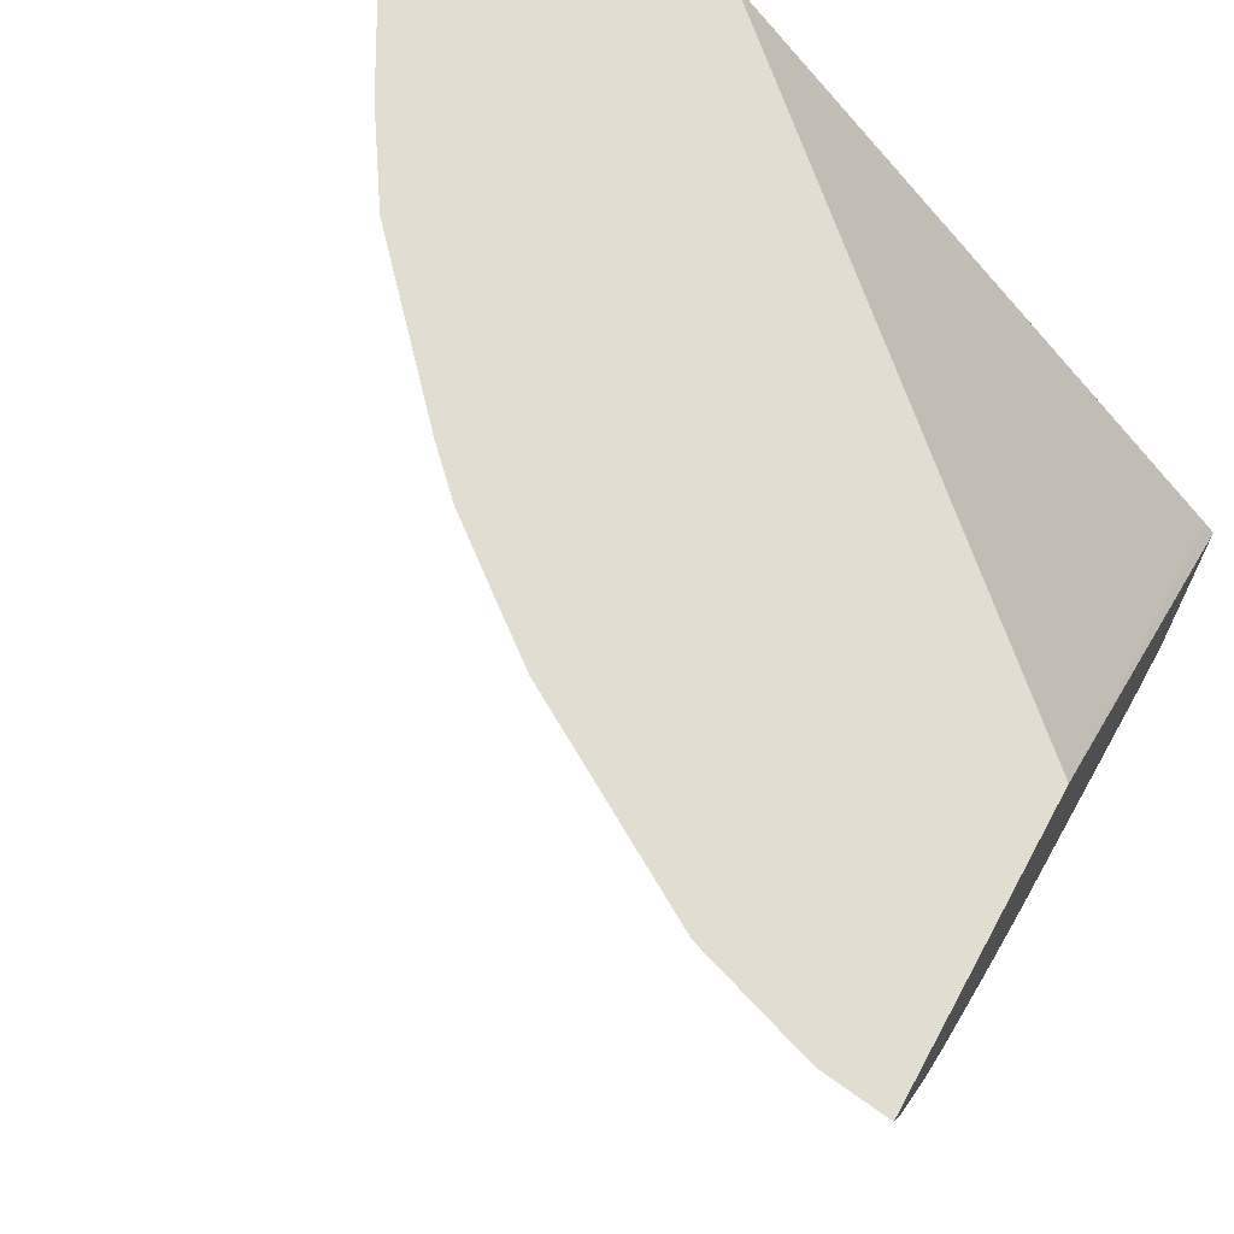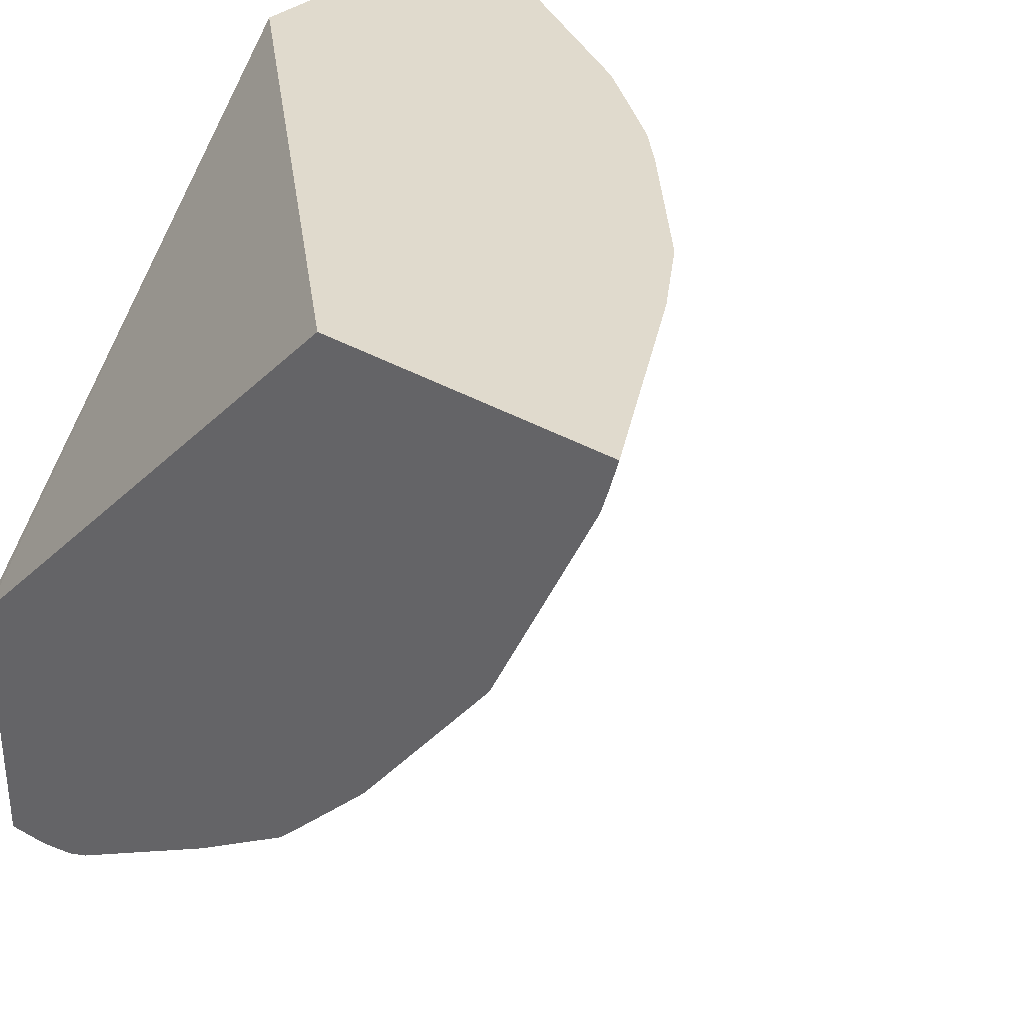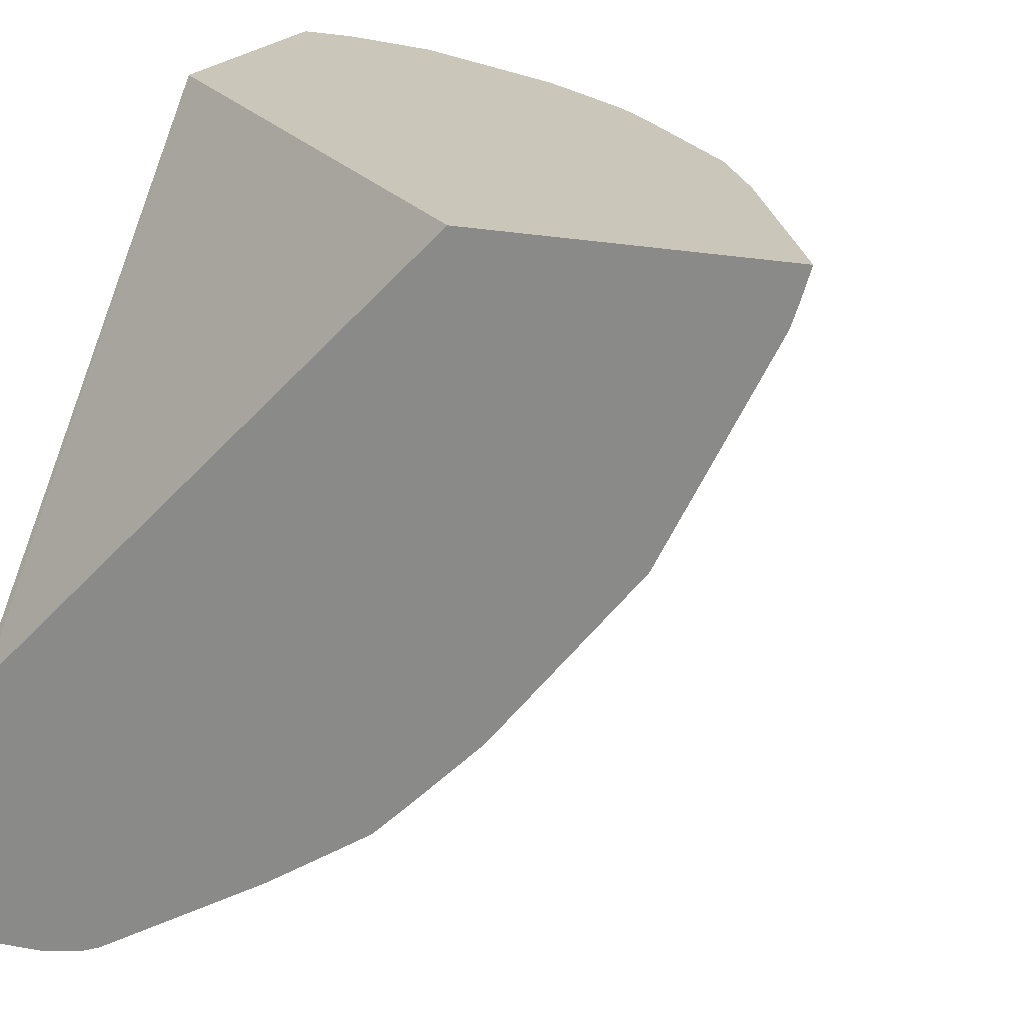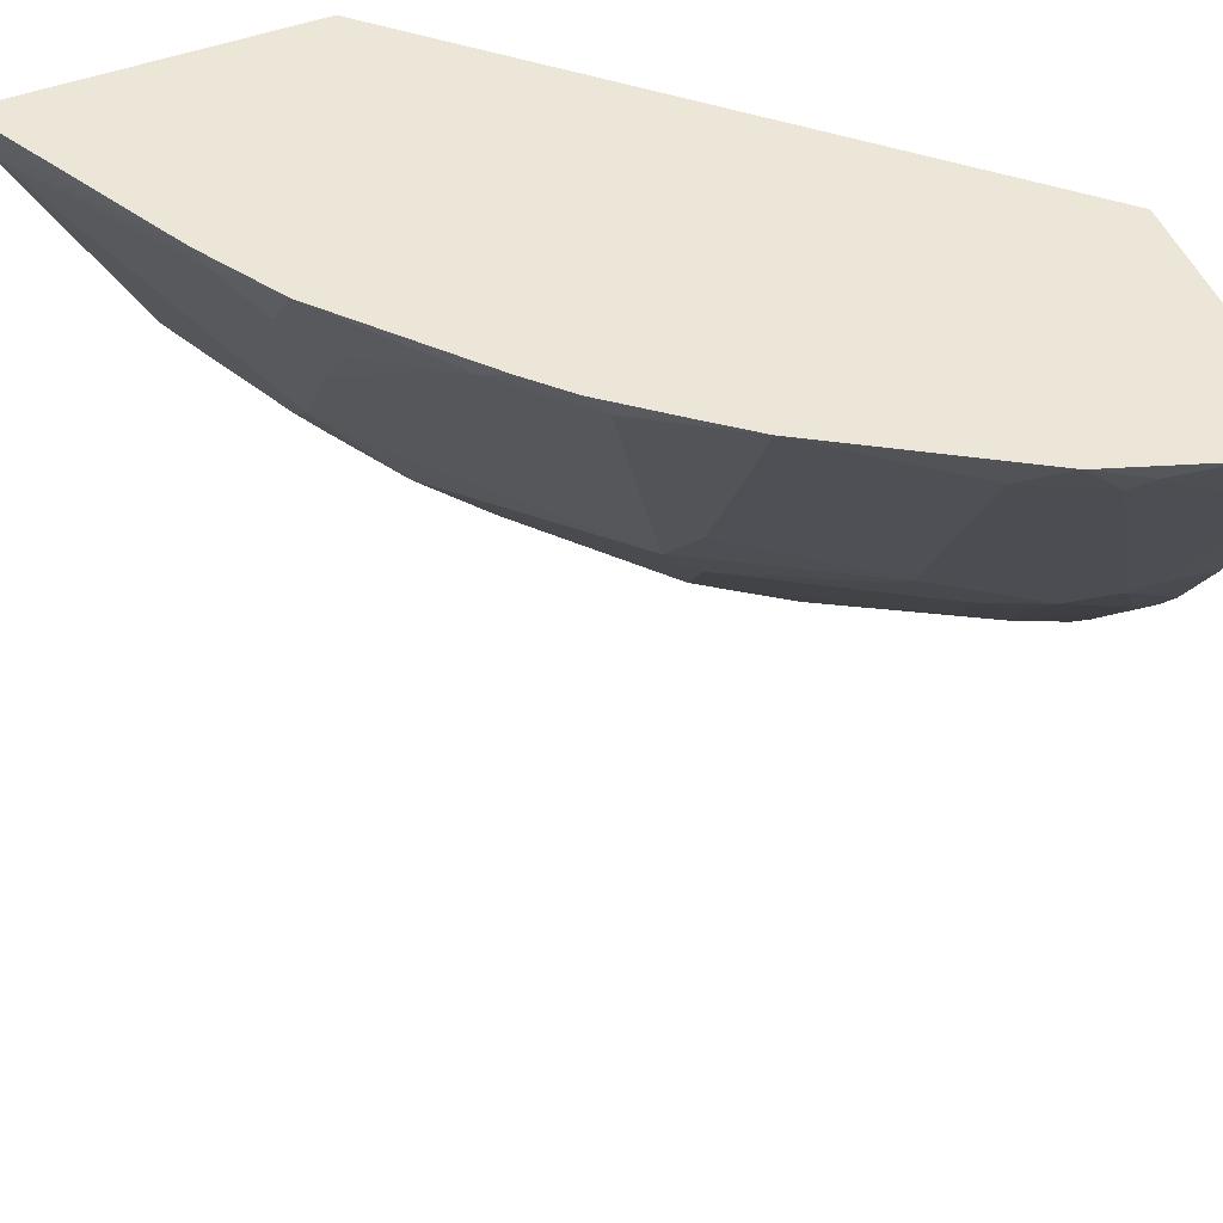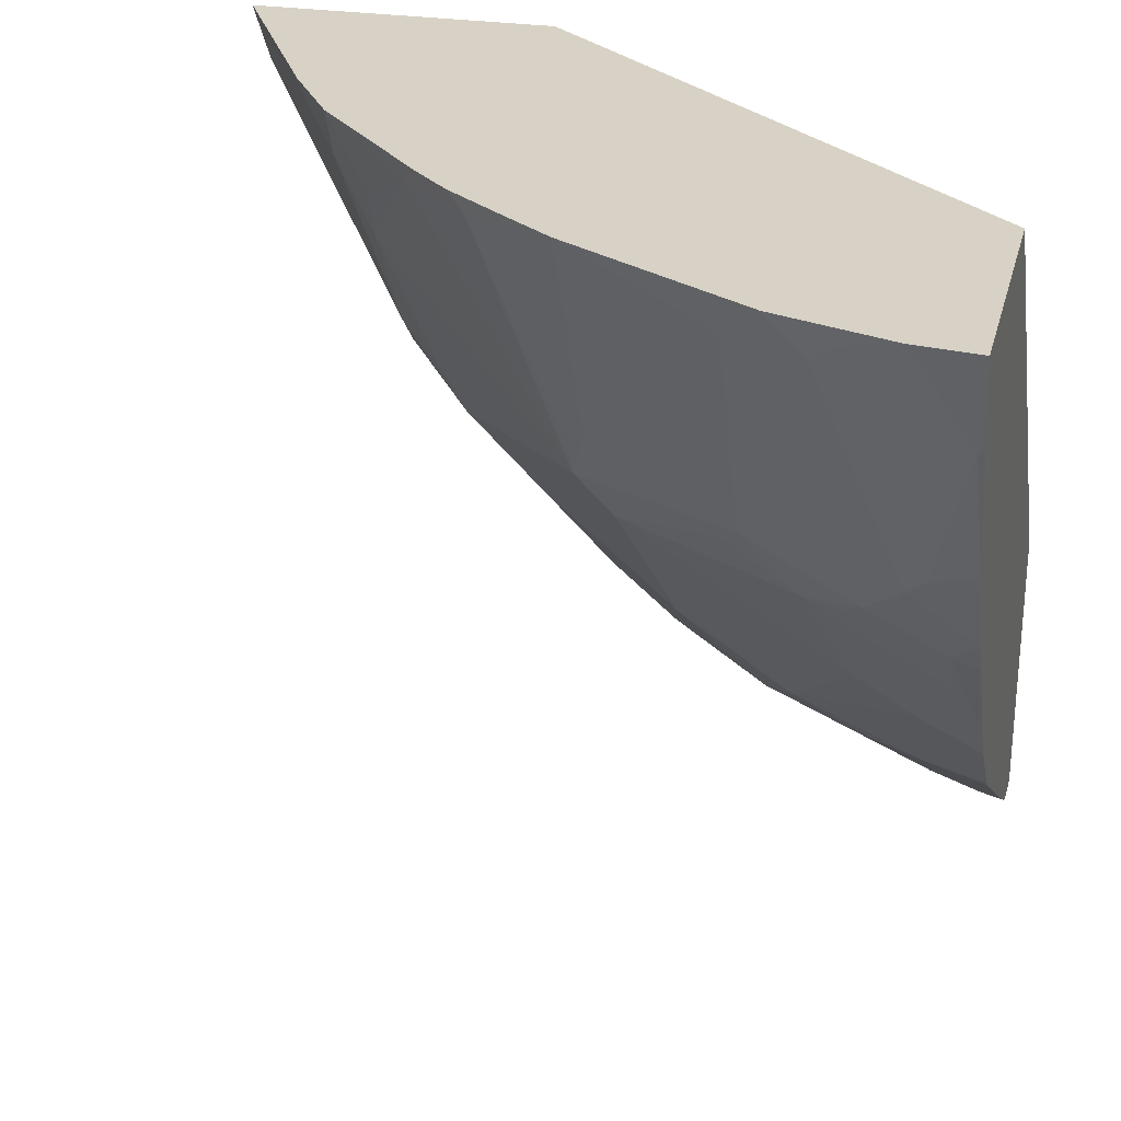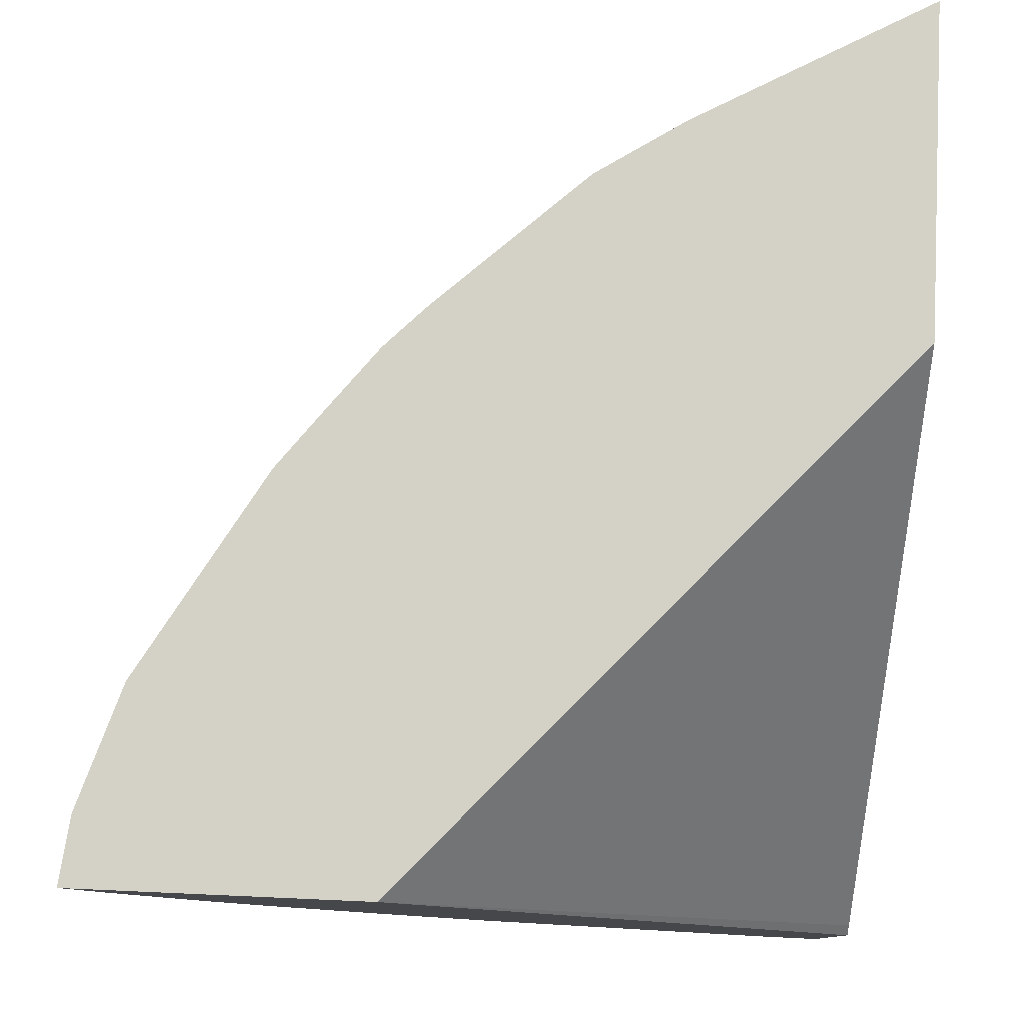
<metadata>
{"format":"obj","ext":"obj","renderer":"f3d","projection":"perspective","resolution":1024,"background":"white","views":[{"elev":68.7,"azim":28.6,"up":"+Y"},{"elev":33.0,"azim":-140.3,"up":"+Y"},{"elev":21.1,"azim":-157.3,"up":"+Y"},{"elev":49.5,"azim":-22.2,"up":"+Y"},{"elev":27.2,"azim":13.7,"up":"+Y"},{"elev":79.8,"azim":92.5,"up":"+Y"}]}
</metadata>
<code>
v -0.2134 0.1442 0.673
v -0.2134 0.09648 0.6577
v -0.2134 0.1442 0.5257
v -0.2468 0.1442 0.6688
v -0.2169 0.09294 0.6559
v -0.2134 0.02064 0.625
v -0.2134 -0.1349 0.2744
v -0.2188 -0.1291 0.2744
v -0.4883 0.1442 0.2744
v -0.2485 0.1442 0.6684
v -0.2376 0.01029 0.6146
v -0.2789 0.1343 0.6559
v -0.2134 0.01608 0.6227
v -0.2134 -0.291 0.2744
v -0.6599 0.1442 0.2744
v -0.3095 0.1442 0.6481
v -0.2686 0.06197 0.6275
v -0.2479 -2.218e-05 0.6068
v -0.2893 0.124 0.6482
v -0.2134 -0.0275 0.5983
v -0.2134 -0.2892 0.2893
v -0.2273 -0.2892 0.2893
v -0.2421 -0.2892 0.2744
v -0.6546 0.1266 0.2744
v -0.5937 0.1442 0.3952
v -0.3103 0.1442 0.6477
v -0.2893 0.08263 0.6275
v -0.3306 -2.218e-05 0.5655
v -0.2273 -0.04135 0.5862
v -0.2686 -0.02068 0.5862
v -0.3306 0.124 0.6275
v -0.2134 -0.04595 0.5856
v -0.2134 -0.2858 0.3048
v -0.2479 -0.2841 0.2918
v -0.2653 -0.2841 0.2744
v -0.6505 0.1142 0.2744
v -0.5888 0.1343 0.3977
v -0.5648 0.1442 0.4403
v -0.4136 0.1442 0.5857
v -0.3409 -0.01033 0.5526
v -0.2996 -0.031 0.563
v -0.4132 0.02064 0.5242
v -0.4235 -0.01033 0.501
v -0.4029 -0.031 0.501
v -0.2273 -0.06887 0.5647
v -0.2134 -0.1101 0.5364
v -0.2686 -0.04821 0.5647
v -0.2789 -0.031 0.5733
v -0.4132 0.1033 0.5655
v -0.2134 -0.2835 0.3094
v -0.2583 -0.2789 0.2944
v -0.2273 -0.2755 0.3168
v -0.2784 -0.2784 0.2744
v -0.5885 -0.009778 0.2744
v -0.6301 0.09294 0.2944
v -0.5681 0.1136 0.4184
v -0.5645 0.1442 0.4406
v -0.4406 0.1442 0.5646
v -0.4648 0.1343 0.5423
v -0.4235 0.1343 0.5733
v -0.4235 0.1136 0.563
v -0.2789 -0.09294 0.5216
v -0.2479 -0.1102 0.5234
v -0.4235 0.01029 0.5113
v -0.4235 -0.05166 0.4597
v -0.5062 0.1343 0.501
v -0.4855 0.03095 0.4597
v -0.5233 -2.218e-05 0.3994
v -0.5062 -0.031 0.3977
v -0.4029 -0.07232 0.4597
v -0.3822 -0.1136 0.439
v -0.2134 -0.1286 0.5211
v -0.2134 -0.2807 0.3142
v -0.2789 -0.1756 0.439
v -0.3409 -0.1756 0.3977
v -0.3822 -0.1756 0.3564
v -0.4029 -0.1756 0.3357
v -0.2273 -0.1928 0.4407
v -0.2479 -0.1721 0.4614
v -0.2134 -0.2743 0.3243
v -0.2134 -0.2542 0.355
v -0.2134 -0.2129 0.417
v -0.4029 -0.1963 0.2944
v -0.3817 -0.2166 0.2744
v -0.5057 -0.1131 0.2744
v -0.5475 -0.05166 0.2944
v -0.5681 -0.01033 0.3151
v -0.5888 0.01029 0.2944
v -0.5681 0.01029 0.3357
v -0.5681 0.03095 0.3564
v -0.5475 0.01029 0.377
v -0.5475 0.07228 0.4184
v -0.544 0.1033 0.4407
v -0.4962 0.1442 0.5159
v -0.4748 0.1442 0.5373
v -0.3203 -0.1549 0.439
v -0.2134 -0.1492 0.5004
v -0.4442 -0.07232 0.4184
v -0.4235 -0.07232 0.439
v -0.4954 0.1442 0.5167
v -0.5165 -0.02068 0.3926
v -0.5475 -0.01033 0.3564
v -0.5268 -0.05166 0.3357
v -0.4648 -0.1343 0.3151
v -0.4442 -0.1549 0.3151
v -0.4648 -0.07232 0.3977
v -0.4235 -0.09294 0.4184
v -0.2134 -0.1744 0.4741
v -0.2134 -0.1699 0.4798
v -0.4436 -0.1753 0.2744
v -0.4645 -0.1546 0.2744
f 53 83 84
f 52 81 82
f 53 77 83
f 52 82 78
f 57 66 94
f 52 73 80
f 52 79 74
f 54 85 86
f 52 78 79
f 51 77 53
f 52 80 81
f 54 86 87
f 56 92 93
f 54 88 55
f 55 88 87
f 55 87 89
f 55 89 90
f 55 90 56
f 56 90 91
f 56 91 92
f 56 93 57
f 57 93 66
f 51 76 77
f 54 87 88
f 51 75 76
f 41 63 47
f 51 52 74
f 58 95 59
f 39 60 61
f 39 61 49
f 40 44 41
f 41 62 63
f 41 47 48
f 41 44 62
f 42 49 61
f 42 61 64
f 42 64 43
f 43 65 70
f 51 74 75
f 43 70 44
f 43 59 66
f 43 66 67
f 43 67 68
f 43 68 69
f 43 69 65
f 44 70 71
f 44 71 62
f 45 47 63
f 45 63 46
f 46 63 72
f 50 73 52
f 43 64 59
f 59 95 66
f 87 102 91
f 59 61 60
f 71 76 75
f 71 75 96
f 74 96 75
f 74 79 96
f 77 105 83
f 78 82 108
f 78 108 79
f 79 108 109
f 79 109 97
f 83 105 110
f 83 110 84
f 85 111 104
f 85 104 103
f 85 103 86
f 86 103 102
f 86 102 87
f 87 91 89
f 89 91 90
f 91 102 101
f 105 107 106
f 104 111 105
f 105 111 110
f 39 59 60
f 71 77 76
f 71 105 77
f 71 107 105
f 71 99 107
f 62 96 63
f 62 71 96
f 63 79 97
f 63 97 72
f 63 96 79
f 65 98 99
f 65 99 71
f 65 71 70
f 65 69 98
f 66 95 100
f 66 100 94
f 59 64 61
f 66 93 92
f 67 92 68
f 68 101 69
f 68 92 91
f 68 91 101
f 69 101 102
f 69 102 103
f 69 103 104
f 69 104 105
f 69 105 106
f 69 106 107
f 69 107 98
f 66 92 67
f 39 58 59
f 98 107 99
f 37 56 38
f 1 58 39
f 1 39 26
f 1 26 16
f 1 16 10
f 1 10 4
f 1 4 2
f 2 5 6
f 2 4 5
f 3 7 8
f 3 8 9
f 4 10 5
f 5 11 6
f 5 10 12
f 5 12 11
f 6 11 13
f 7 14 23
f 7 23 35
f 7 35 53
f 7 53 84
f 7 84 110
f 7 110 111
f 7 111 85
f 7 85 54
f 1 95 58
f 1 100 95
f 1 94 100
f 1 57 94
f 38 56 57
f 1 2 6
f 1 6 13
f 1 13 20
f 1 20 32
f 1 32 46
f 1 46 72
f 1 72 97
f 1 97 109
f 1 109 108
f 1 108 82
f 7 54 36
f 1 82 81
f 1 80 73
f 1 73 50
f 1 50 33
f 1 33 21
f 1 21 14
f 1 14 7
f 1 7 3
f 1 3 9
f 1 9 15
f 1 15 25
f 1 38 57
f 1 81 80
f 7 36 24
f 1 25 38
f 7 15 9
f 26 39 31
f 27 31 28
f 28 40 41
f 28 41 30
f 28 31 42
f 28 42 43
f 28 43 44
f 28 44 40
f 29 30 47
f 29 47 45
f 29 45 46
f 25 37 38
f 30 41 48
f 31 39 49
f 31 49 42
f 33 50 34
f 34 51 35
f 34 50 52
f 34 52 51
f 35 51 53
f 36 54 55
f 36 55 37
f 37 55 56
f 7 24 15
f 30 48 47
f 25 36 37
f 29 46 32
f 22 33 34
f 7 9 8
f 24 36 25
f 10 16 12
f 11 17 18
f 11 18 13
f 11 12 17
f 12 16 19
f 12 19 17
f 14 21 22
f 14 22 23
f 15 24 25
f 16 26 19
f 17 19 27
f 13 18 20
f 17 27 28
f 22 34 35
f 21 33 22
f 22 35 23
f 19 31 27
f 19 26 31
f 20 29 32
f 18 28 30
f 18 29 20
f 17 28 18
f 18 30 29

</code>
